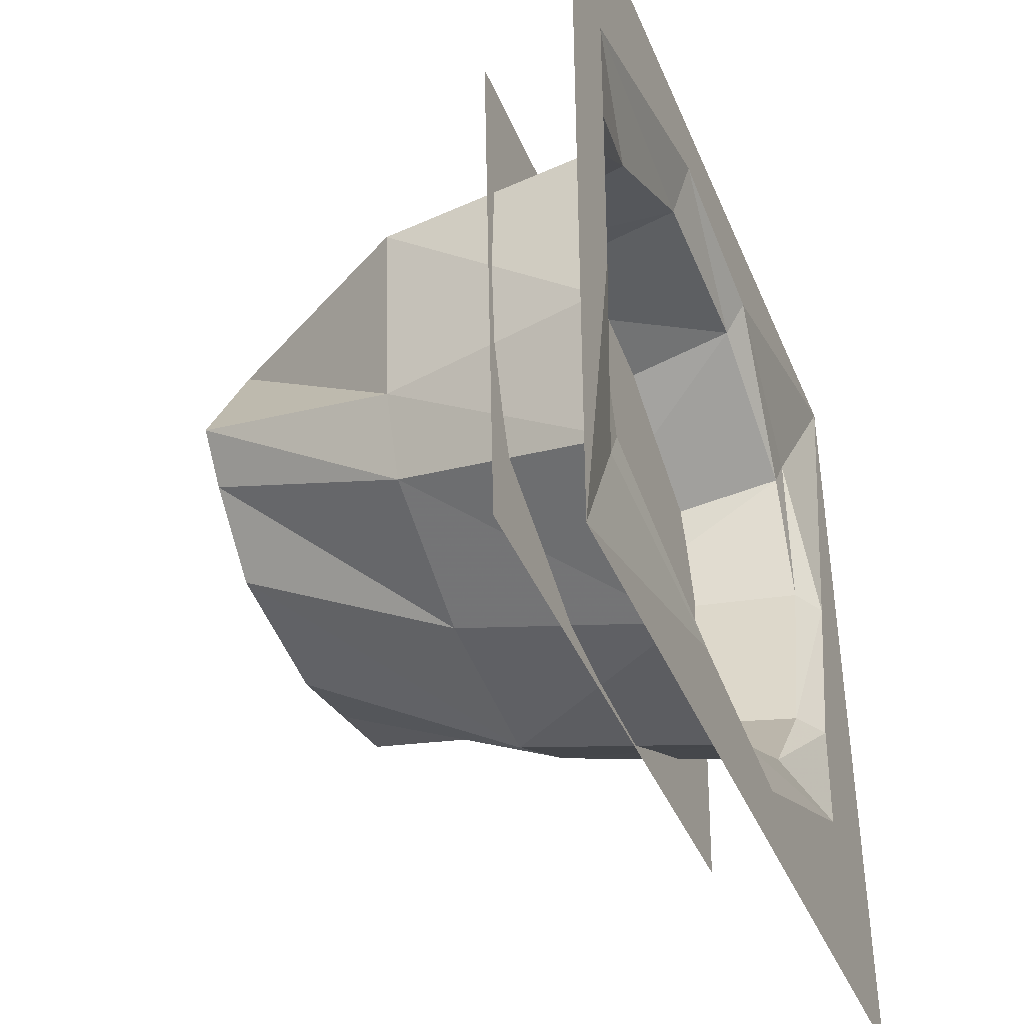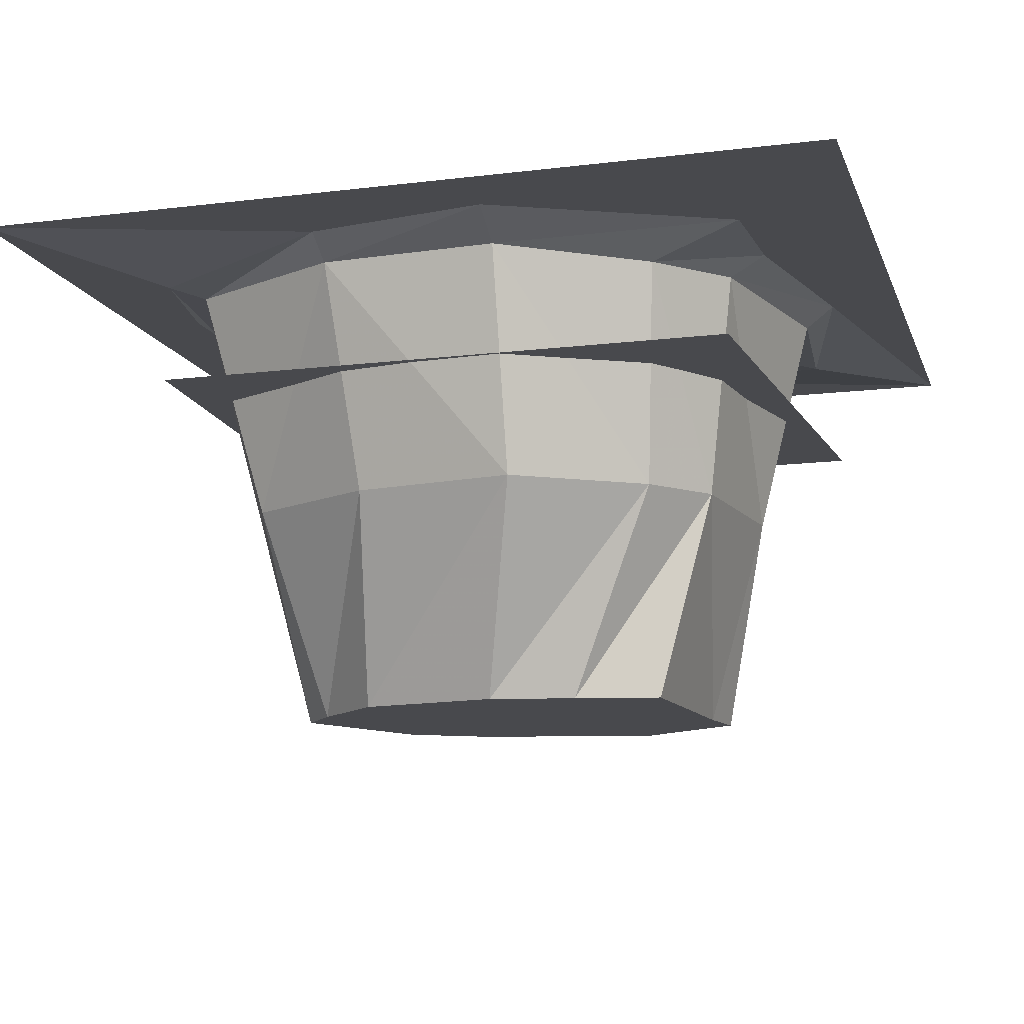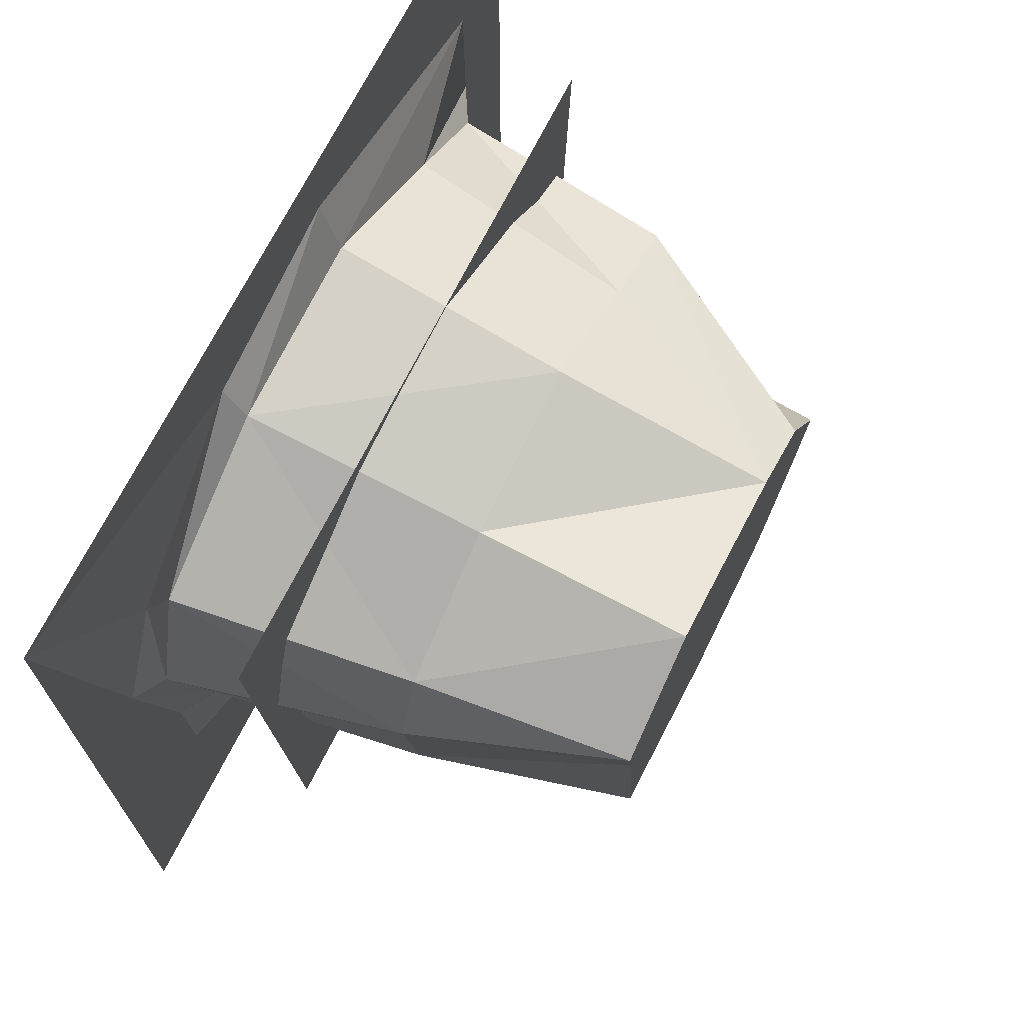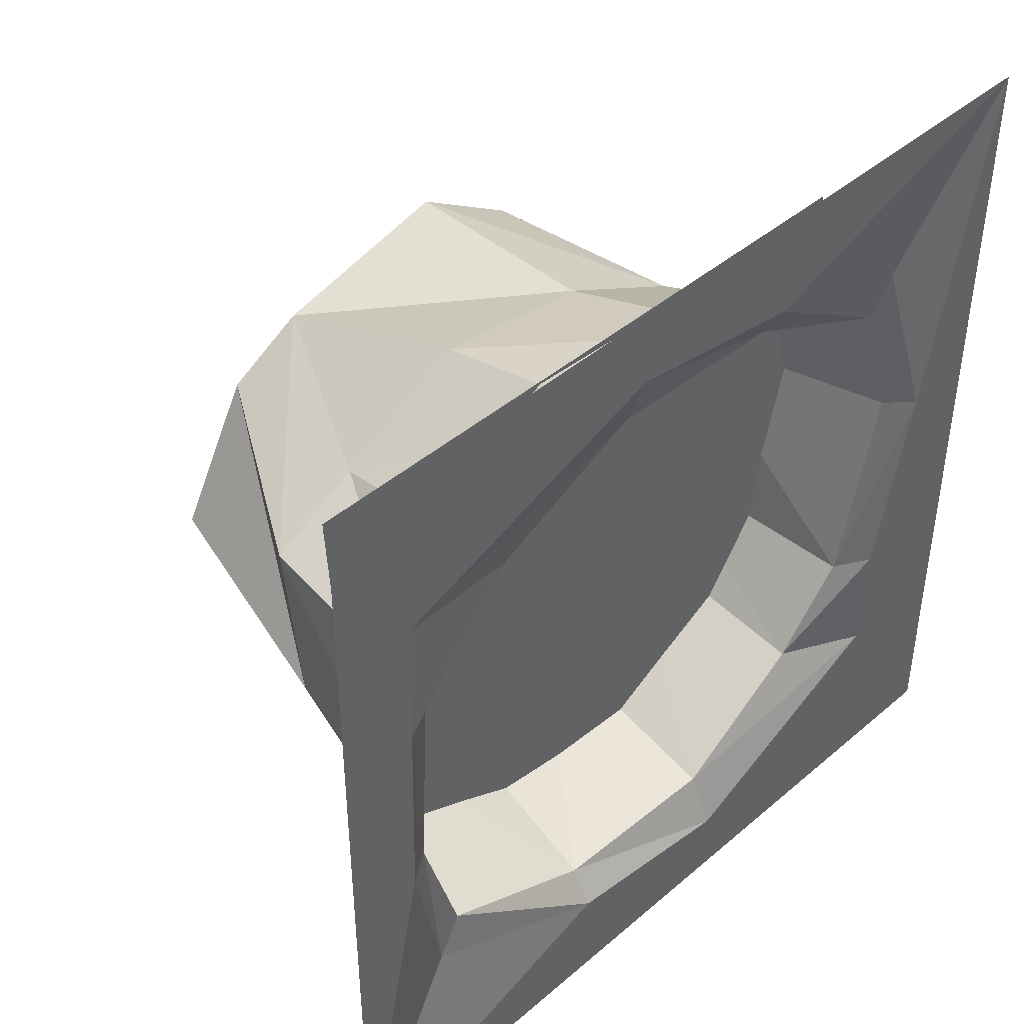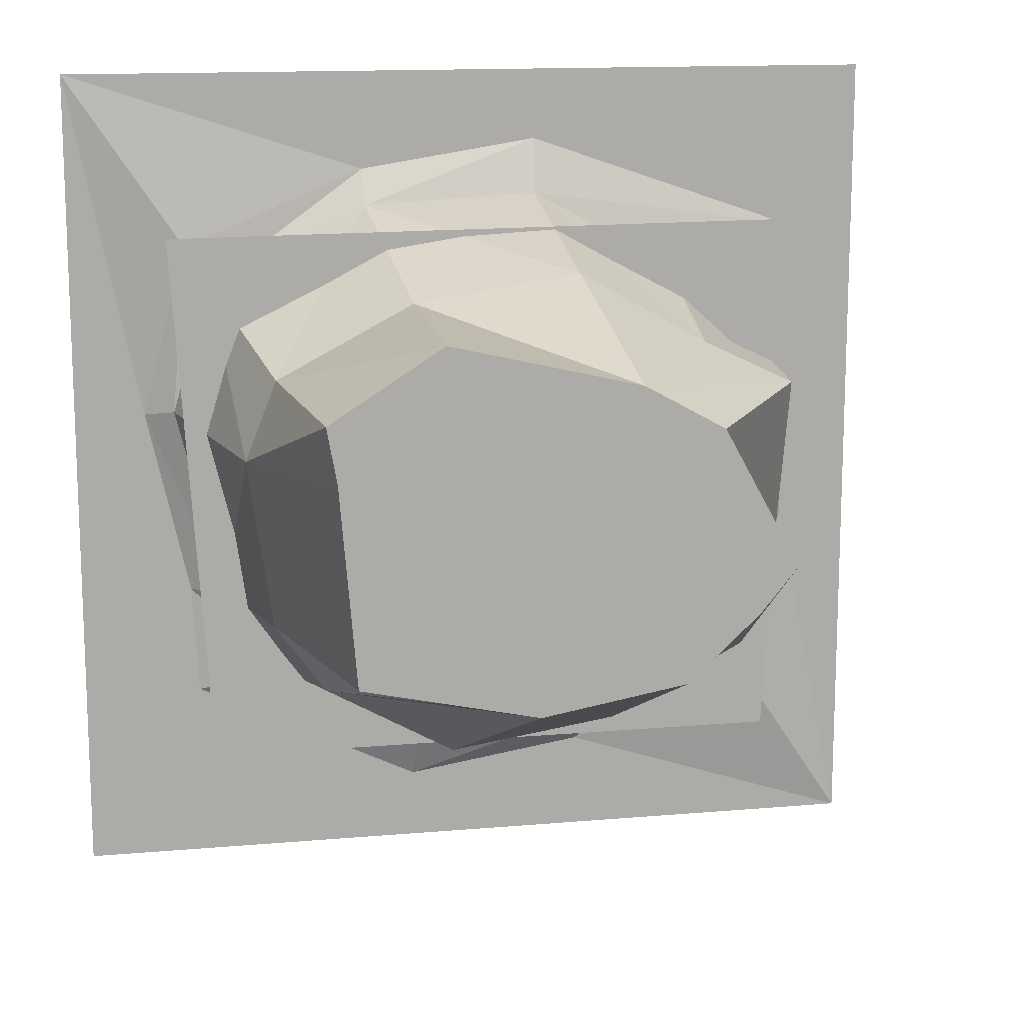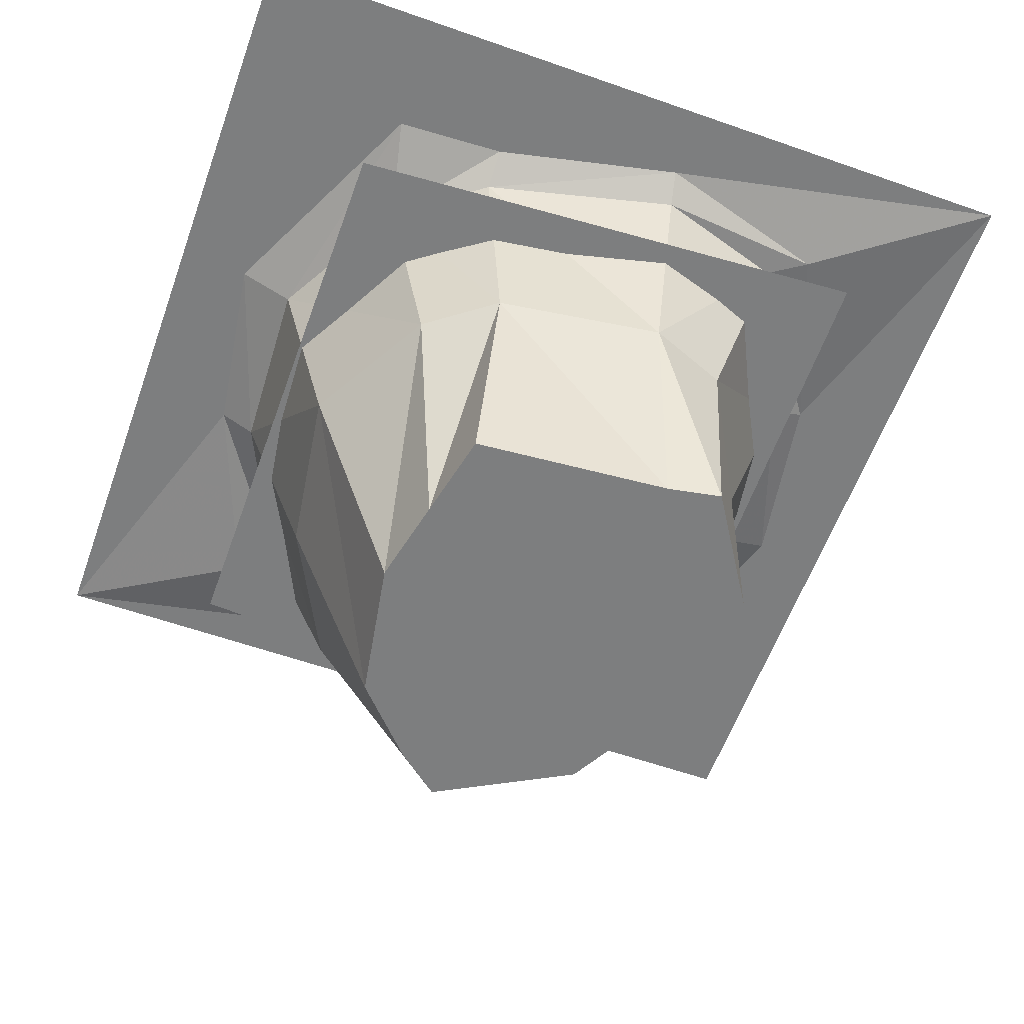
<metadata>
{"format":"obj","ext":"obj","renderer":"f3d","projection":"perspective","resolution":1024,"background":"white","views":[{"elev":-40.9,"azim":111.5,"up":"+Z"},{"elev":-12.5,"azim":-164.0,"up":"+Y"},{"elev":70.2,"azim":-63.4,"up":"+Z"},{"elev":43.9,"azim":134.9,"up":"+Z"},{"elev":13.8,"azim":-11.2,"up":"+Z"},{"elev":-59.3,"azim":-109.8,"up":"+Y"}]}
</metadata>
<code>
o Water_00000000
v 0.4046 0 -1.25
v -0.3006 -1.336 -0.3634
v -0.04944 -1.336 -0.4178
v 0.3631 -1.336 -0.3457
v 0.3263 -1.336 0.04825
v -0.2721 -1.336 0.06706
v 1.25 0 -0.4167
v 1.25 0 0.4167
v 0.9002 -0.05409 -0.7287
v 0.8277 -0.06115 -0.6119
v 0.6947 -0.7194 -0.4295
v -0.6155 -0.08131 -0.6397
v -0.8904 0 -0.7043
v -0.3066 0 -1.25
v -0.1901 -0.06115 -0.8724
v 0.343 -0.06115 -0.8452
v 0.5687 -1.336 -0.1539
v -0.5674 -0.7242 -0.5005
v -0.1905 -0.7194 -0.7118
v 0.2955 -0.7194 -0.6388
v 0.343 0 -0.9505
v -0.2012 0 -1.036
v 1.25 0 -1.25
v -0.8695 -0.3743 -0.8053
v 0.871 -0.3743 -0.8053
v 0.959 -0.3743 0.8106
v -0.9728 -0.3743 0.7956
v 1.25 0 1.25
v 1.036 0 -0.2012
v 0.7864 -0.7194 -0.1973
v 0.6738 -1.336 -0.02483
v 0.947 -0.06115 -0.2172
v -0.8026 -0.06115 -0.3701
v -0.7159 -0.7194 -0.297
v -1.25 0 -1.25
v -0.5991 -1.336 0.2622
v -0.5518 -1.336 -0.3091
v 0.4577 -1.336 0.3701
v 1.018 0 1.25
v 0.8355 -0.7194 0.3701
v 0.9198 -0.06115 0.3701
v -0.947 -0.06115 0.2172
v -0.7864 -0.7194 0.1973
v -1.036 0 0.2012
v -1.25 0 1.25
v 0.2012 0 1.036
v -0.343 0 0.9505
v -0.2955 -0.7194 0.6388
v 0.1905 -0.7194 0.7117
v 0.5674 -0.7242 0.5005
v -0.6278 -1.336 0.4186
v -0.343 -0.06115 0.8451
v 0.1901 -0.06115 0.8724
v 0.3066 0 1.25
v 0.6155 -0.08131 0.6397
v 1.025 0 0.3701
v -0.6947 -0.7194 0.4295
v -0.8277 -0.06115 0.6119
v -0.9001 -0.05409 0.7287
v -0.307 -1.336 0.6227
v 0.2309 -1.336 0.4964
v -0.4046 0 1.25
v 1.022 0 0.7507
v 1.25 0 0.8333
v -1.25 0 0.2373
v -0.908 0 -0.3701
v -1.25 0 -0.3564
f 21 9 23
f 21 1 14
f 2 37 36
f 3 2 6
f 4 3 6
f 4 5 31
f 61 38 31
f 60 61 5
f 51 60 6
f 7 29 56
f 23 9 29
f 34 37 2
f 12 33 34
f 22 14 35
f 66 33 12
f 10 9 21
f 11 10 16
f 18 19 15
f 13 12 15
f 19 20 16
f 22 15 16
f 18 2 3
f 19 3 4
f 20 4 17
f 30 31 38
f 11 17 31
f 32 41 56
f 32 30 40
f 9 10 32
f 10 11 30
f 43 34 33
f 44 42 33
f 43 57 51
f 34 43 36
f 58 57 43
f 59 58 42
f 57 48 60
f 48 49 61
f 49 50 61
f 46 53 52
f 49 48 52
f 63 55 53
f 50 49 53
f 57 58 52
f 58 59 47
f 56 41 55
f 46 54 39
f 50 55 41
f 40 38 61
f 47 62 54
f 45 62 47
f 28 64 63
f 56 63 64
f 44 65 45
f 66 67 65
f 35 67 66
f 1 21 23
f 22 21 14
f 6 2 36
f 5 4 6
f 17 4 31
f 5 61 31
f 6 60 5
f 36 51 6
f 8 7 56
f 7 23 29
f 18 34 2
f 18 12 34
f 13 22 35
f 13 66 12
f 16 10 21
f 20 11 16
f 12 18 15
f 22 13 15
f 15 19 16
f 21 22 16
f 19 18 3
f 20 19 4
f 11 20 17
f 40 30 38
f 30 11 31
f 29 32 56
f 41 32 40
f 29 9 32
f 32 10 30
f 42 43 33
f 66 44 33
f 36 43 51
f 37 34 36
f 42 58 43
f 44 59 42
f 51 57 60
f 60 48 61
f 47 46 52
f 53 49 52
f 46 63 53
f 55 50 53
f 48 57 52
f 52 58 47
f 63 56 55
f 63 46 39
f 40 50 41
f 50 40 61
f 46 47 54
f 59 45 47
f 39 28 63
f 8 56 64
f 59 44 45
f 44 66 65
f 13 35 66
f 25 24 27
f 26 25 27

</code>
